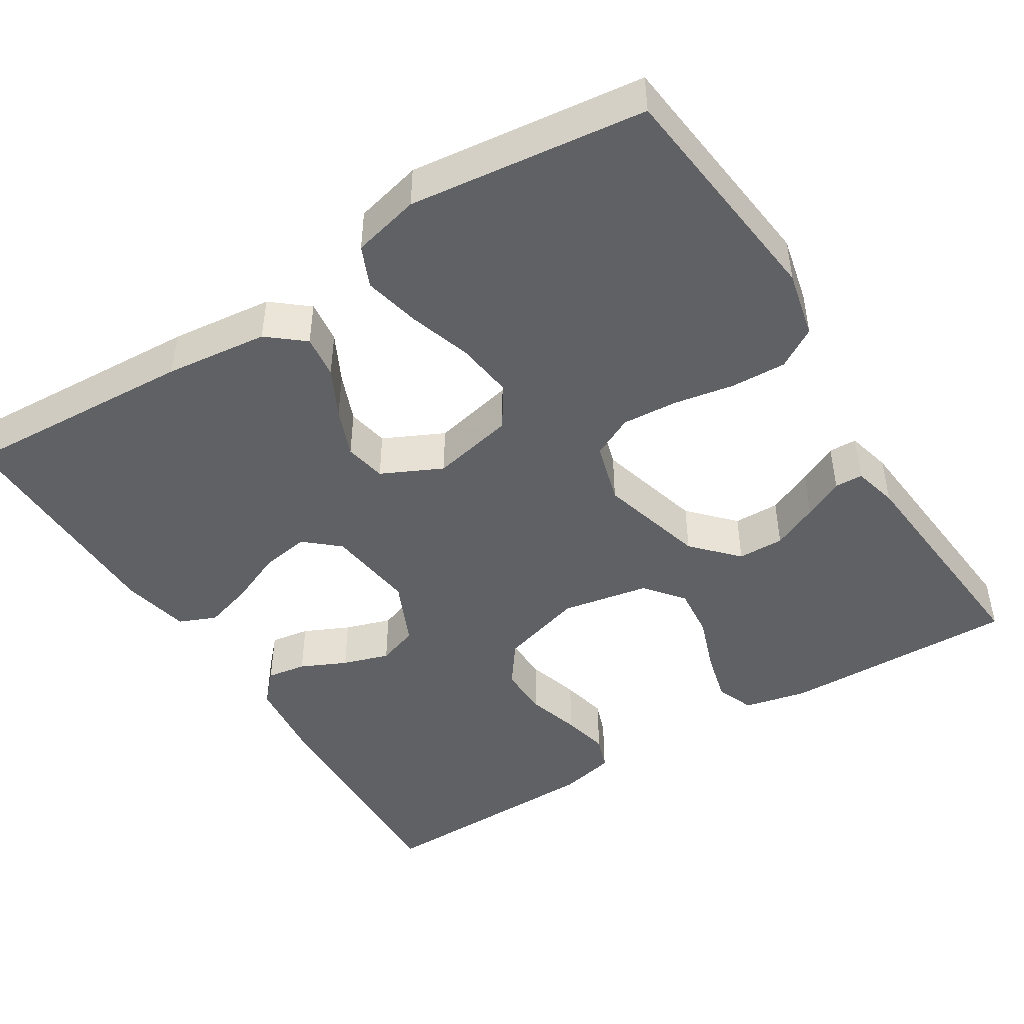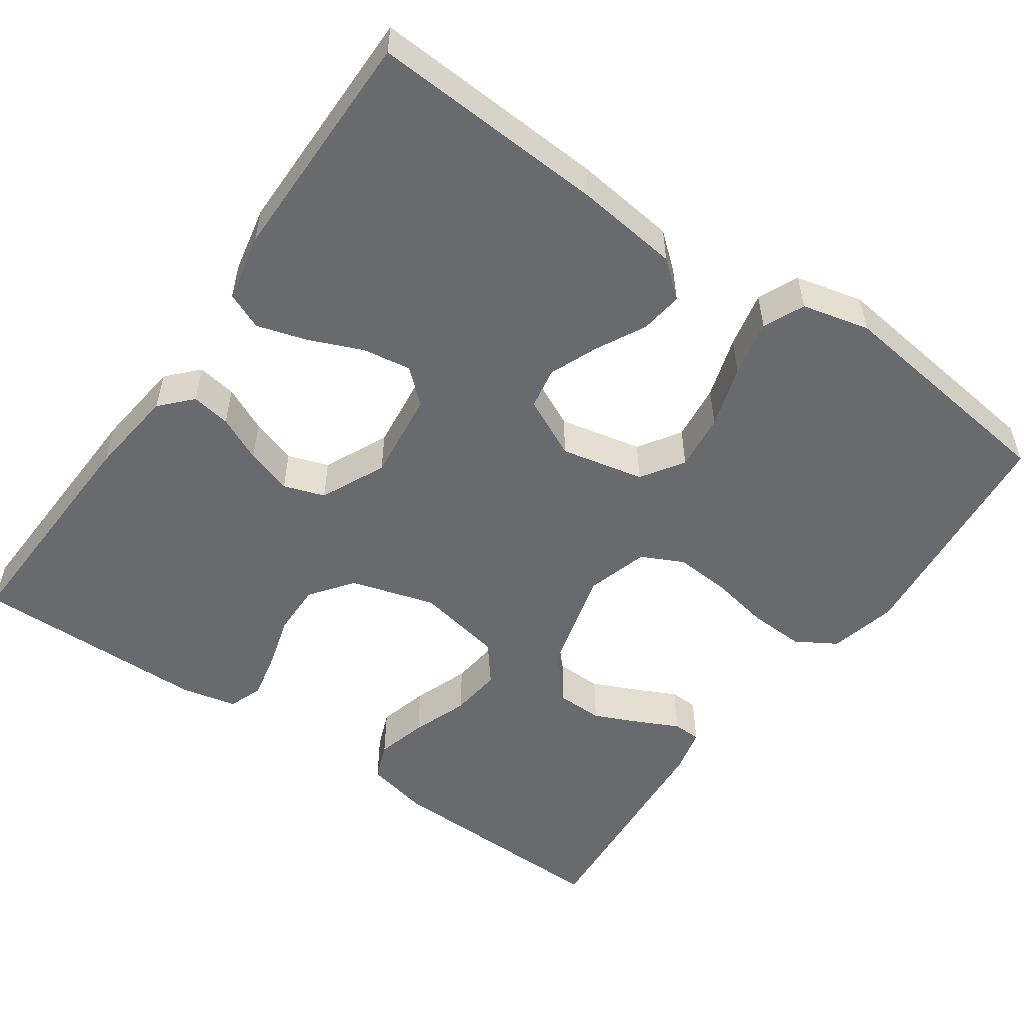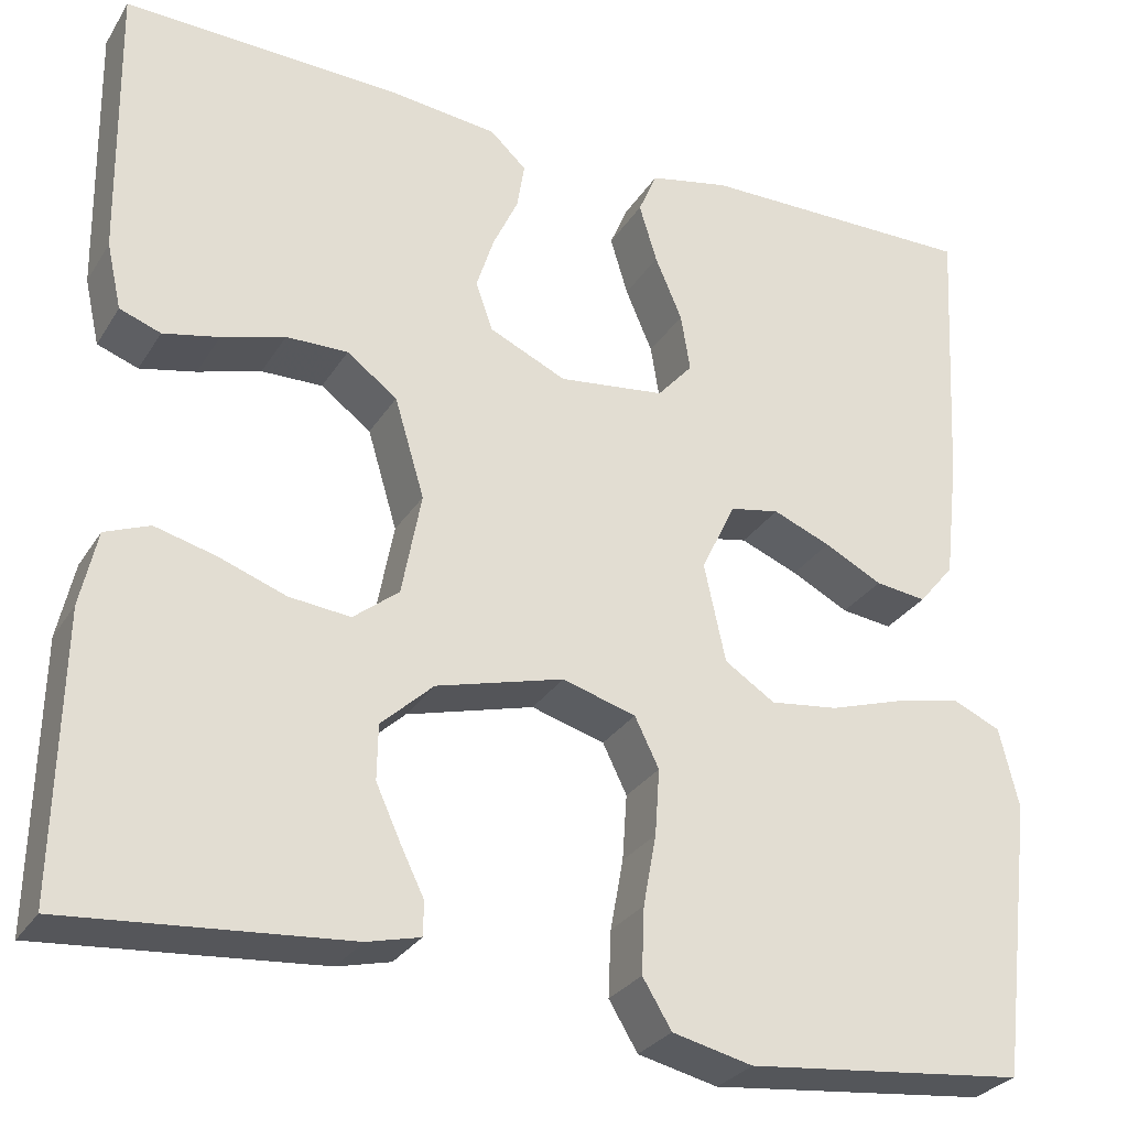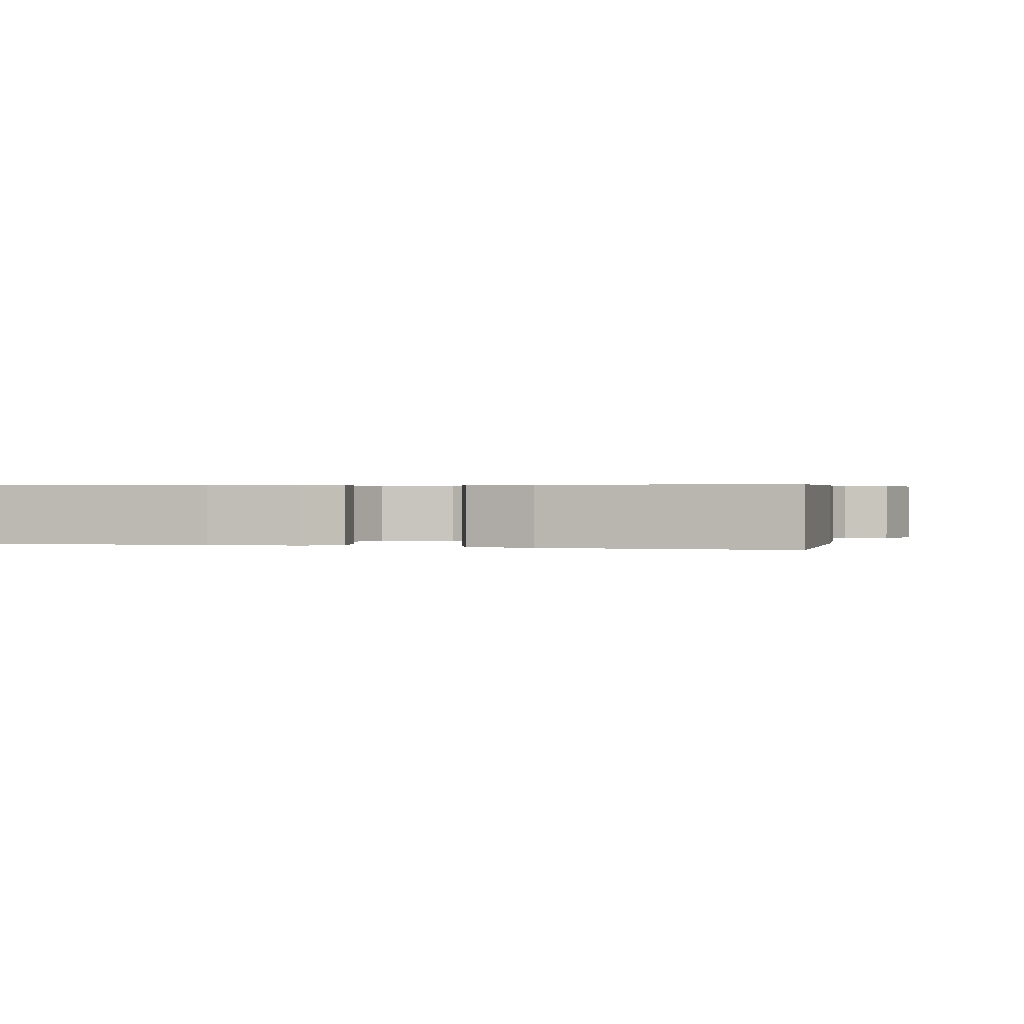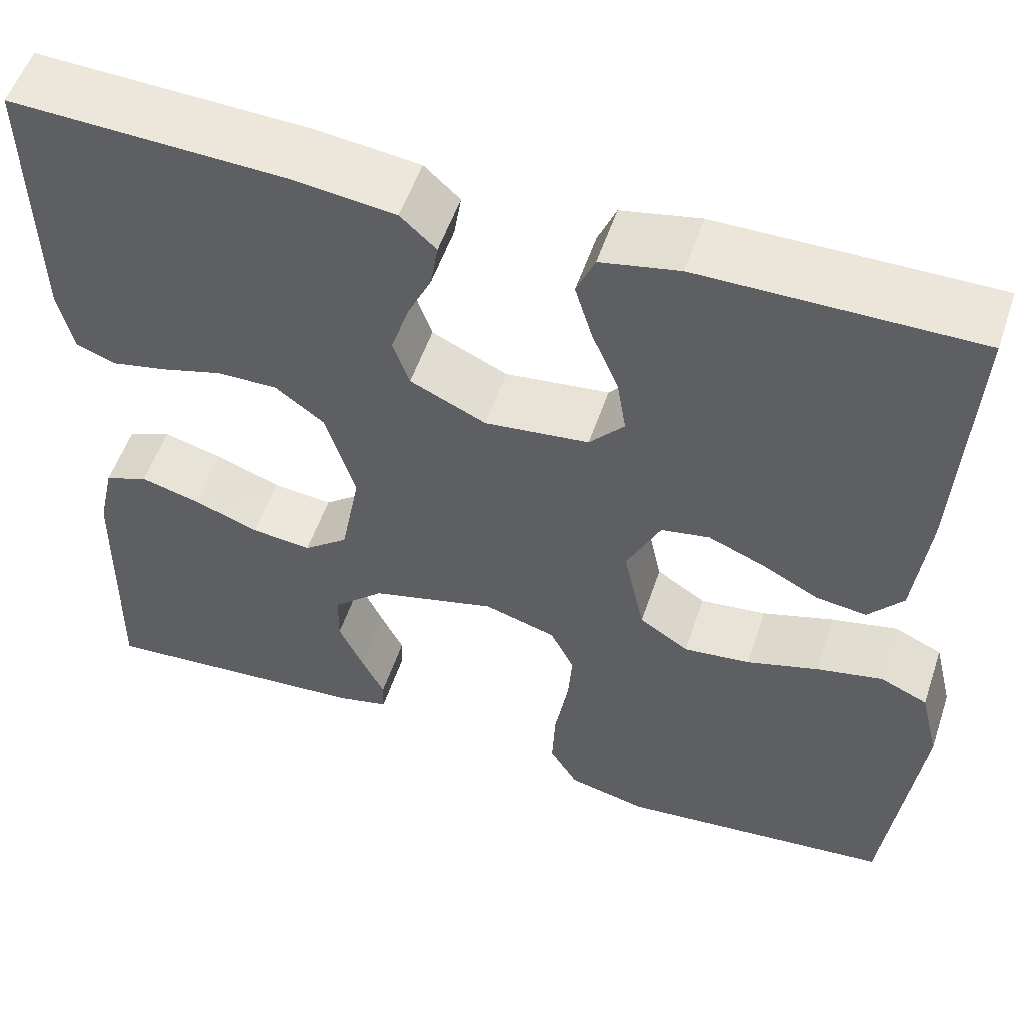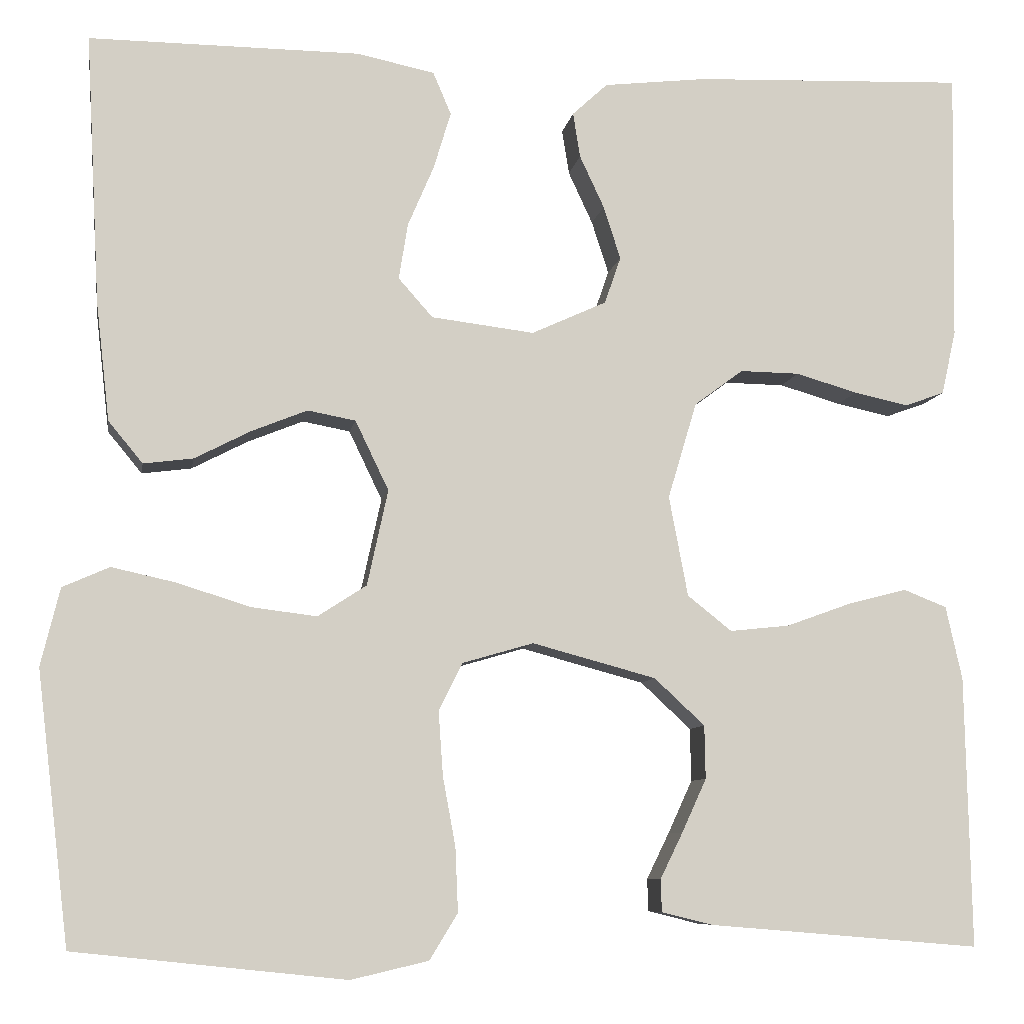
<metadata>
{"format":"obj","ext":"obj","renderer":"f3d","projection":"perspective","resolution":1024,"background":"white","views":[{"elev":-46.1,"azim":122.1,"up":"+Y"},{"elev":-53.0,"azim":54.8,"up":"+Y"},{"elev":-28.8,"azim":-26.1,"up":"+Z"},{"elev":0.5,"azim":16.9,"up":"+Y"},{"elev":54.3,"azim":18.5,"up":"+Z"},{"elev":-8.1,"azim":170.8,"up":"+Z"}]}
</metadata>
<code>
v 0.5 0.07 -0.5
v 0.2 0.07 -0.532
v 0.114 0.07 -0.512
v 0.083 0.07 -0.461
v 0.086 0.07 -0.39
v 0.1 0.07 -0.314
v 0.105 0.07 -0.243
v 0.079 0.07 -0.19
v 0 0.07 -0.167
v -0.137 0.07 -0.204
v -0.193 0.07 -0.256
v -0.194 0.07 -0.315
v -0.167 0.07 -0.374
v -0.142 0.07 -0.425
v -0.143 0.07 -0.461
v -0.2 0.07 -0.475
v -0.5 0.07 -0.5
v -0.494 0.07 -0.2
v -0.476 0.07 -0.119
v -0.428 0.07 -0.1
v -0.363 0.07 -0.117
v -0.291 0.07 -0.143
v -0.225 0.07 -0.15
v -0.176 0.07 -0.111
v -0.155 0.07 0
v -0.187 0.07 0.107
v -0.241 0.07 0.147
v -0.307 0.07 0.146
v -0.375 0.07 0.126
v -0.435 0.07 0.113
v -0.479 0.07 0.129
v -0.495 0.07 0.2
v -0.5 0.07 0.5
v -0.2 0.07 0.489
v -0.086 0.07 0.476
v -0.047 0.07 0.44
v -0.055 0.07 0.39
v -0.082 0.07 0.332
v -0.101 0.07 0.273
v -0.083 0.07 0.221
v 0 0.07 0.183
v 0.114 0.07 0.197
v 0.152 0.07 0.24
v 0.142 0.07 0.302
v 0.113 0.07 0.37
v 0.094 0.07 0.433
v 0.114 0.07 0.48
v 0.2 0.07 0.498
v 0.5 0.07 0.5
v 0.484 0.07 0.2
v 0.469 0.07 0.069
v 0.431 0.07 0.023
v 0.376 0.07 0.03
v 0.314 0.07 0.062
v 0.252 0.07 0.087
v 0.199 0.07 0.077
v 0.162 0.07 0
v 0.185 0.07 -0.106
v 0.239 0.07 -0.141
v 0.312 0.07 -0.132
v 0.391 0.07 -0.107
v 0.463 0.07 -0.091
v 0.515 0.07 -0.114
v 0.536 0.07 -0.2
v 0.5 0 -0.5
v 0.2 0 -0.532
v 0.114 0 -0.512
v 0.083 0 -0.461
v 0.086 0 -0.39
v 0.1 0 -0.314
v 0.105 0 -0.243
v 0.079 0 -0.19
v 0 0 -0.167
v -0.137 0 -0.204
v -0.193 0 -0.256
v -0.194 0 -0.315
v -0.167 0 -0.374
v -0.142 0 -0.425
v -0.143 0 -0.461
v -0.2 0 -0.475
v -0.5 0 -0.5
v -0.494 0 -0.2
v -0.476 0 -0.119
v -0.428 0 -0.1
v -0.363 0 -0.117
v -0.291 0 -0.143
v -0.225 0 -0.15
v -0.176 0 -0.111
v -0.155 0 0
v -0.187 0 0.107
v -0.241 0 0.147
v -0.307 0 0.146
v -0.375 0 0.126
v -0.435 0 0.113
v -0.479 0 0.129
v -0.495 0 0.2
v -0.5 0 0.5
v -0.2 0 0.489
v -0.086 0 0.476
v -0.047 0 0.44
v -0.055 0 0.39
v -0.082 0 0.332
v -0.101 0 0.273
v -0.083 0 0.221
v 0 0 0.183
v 0.114 0 0.197
v 0.152 0 0.24
v 0.142 0 0.302
v 0.113 0 0.37
v 0.094 0 0.433
v 0.114 0 0.48
v 0.2 0 0.498
v 0.5 0 0.5
v 0.484 0 0.2
v 0.469 0 0.069
v 0.431 0 0.023
v 0.376 0 0.03
v 0.314 0 0.062
v 0.252 0 0.087
v 0.199 0 0.077
v 0.162 0 0
v 0.185 0 -0.106
v 0.239 0 -0.141
v 0.312 0 -0.132
v 0.391 0 -0.107
v 0.463 0 -0.091
v 0.515 0 -0.114
v 0.536 0 -0.2
f 60 61 62 63
f 59 60 63 64
f 51 52 53 54
f 51 54 55
f 50 51 55
f 49 50 55 56
f 47 48 49 56
f 44 45 46 47
f 43 44 47 56
f 35 36 37 38
f 35 38 39
f 34 35 39
f 33 34 39 40
f 31 32 33 40
f 28 29 30 31
f 19 20 21 22
f 17 18 19 22
f 17 22 23
f 13 14 15 16
f 12 13 16 17
f 11 12 17 23
f 3 4 5 6
f 3 6 7
f 2 3 7
f 59 64 1 2
f 58 59 2 7
f 57 58 7 8
f 42 43 56 57
f 41 42 57 8
f 28 31 40 41
f 27 28 41
f 26 27 41
f 25 26 41 8
f 24 25 8 9
f 10 11 23 24
f 9 10 24
f 127 126 125 124
f 128 127 124 123
f 118 117 116 115
f 119 118 115
f 119 115 114
f 120 119 114 113
f 120 113 112 111
f 111 110 109 108
f 120 111 108 107
f 102 101 100 99
f 103 102 99
f 103 99 98
f 104 103 98 97
f 104 97 96 95
f 95 94 93 92
f 86 85 84 83
f 86 83 82 81
f 87 86 81
f 80 79 78 77
f 81 80 77 76
f 87 81 76 75
f 70 69 68 67
f 71 70 67
f 71 67 66
f 66 65 128 123
f 71 66 123 122
f 72 71 122 121
f 121 120 107 106
f 72 121 106 105
f 105 104 95 92
f 105 92 91
f 105 91 90
f 72 105 90 89
f 73 72 89 88
f 88 87 75 74
f 88 74 73
f 1 65 66 2
f 2 66 67 3
f 3 67 68 4
f 4 68 69 5
f 5 69 70 6
f 6 70 71 7
f 7 71 72 8
f 8 72 73 9
f 9 73 74 10
f 10 74 75 11
f 11 75 76 12
f 12 76 77 13
f 13 77 78 14
f 14 78 79 15
f 15 79 80 16
f 16 80 81 17
f 17 81 82 18
f 18 82 83 19
f 19 83 84 20
f 20 84 85 21
f 21 85 86 22
f 22 86 87 23
f 23 87 88 24
f 24 88 89 25
f 25 89 90 26
f 26 90 91 27
f 27 91 92 28
f 28 92 93 29
f 29 93 94 30
f 30 94 95 31
f 31 95 96 32
f 32 96 97 33
f 33 97 98 34
f 34 98 99 35
f 35 99 100 36
f 36 100 101 37
f 37 101 102 38
f 38 102 103 39
f 39 103 104 40
f 40 104 105 41
f 41 105 106 42
f 42 106 107 43
f 43 107 108 44
f 44 108 109 45
f 45 109 110 46
f 46 110 111 47
f 47 111 112 48
f 48 112 113 49
f 49 113 114 50
f 50 114 115 51
f 51 115 116 52
f 52 116 117 53
f 53 117 118 54
f 54 118 119 55
f 55 119 120 56
f 56 120 121 57
f 57 121 122 58
f 58 122 123 59
f 59 123 124 60
f 60 124 125 61
f 61 125 126 62
f 62 126 127 63
f 63 127 128 64
f 64 128 65 1

</code>
